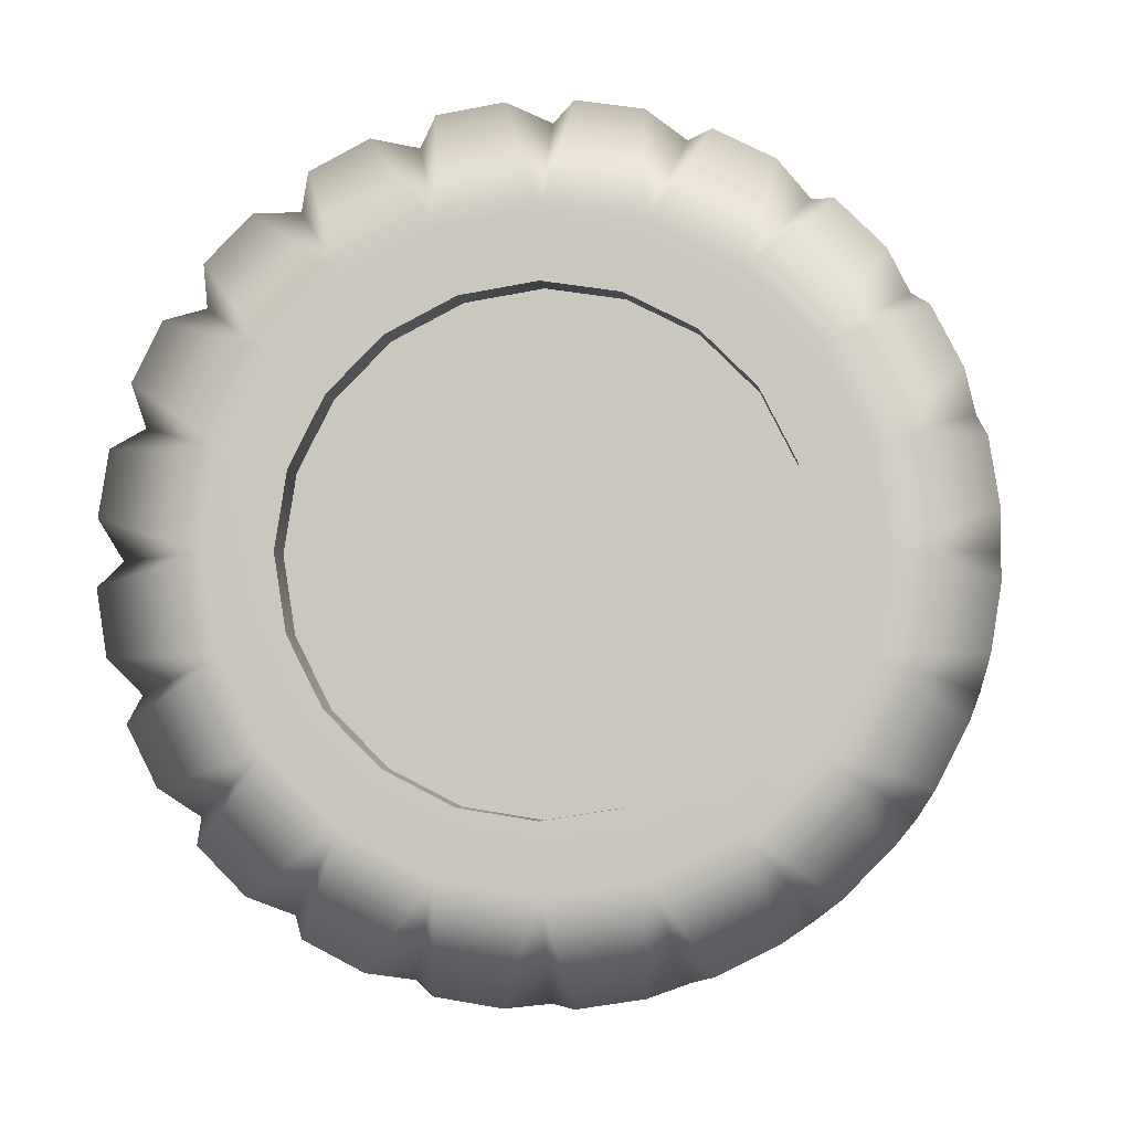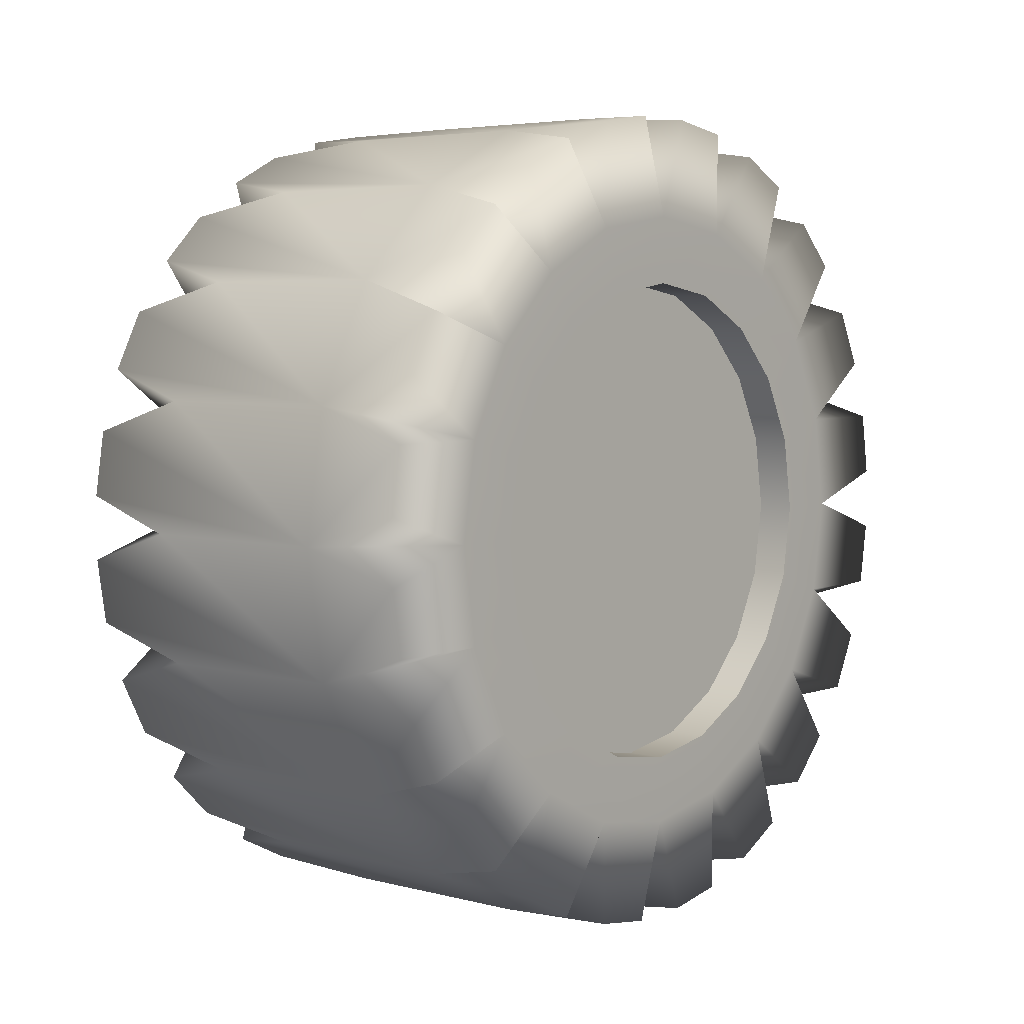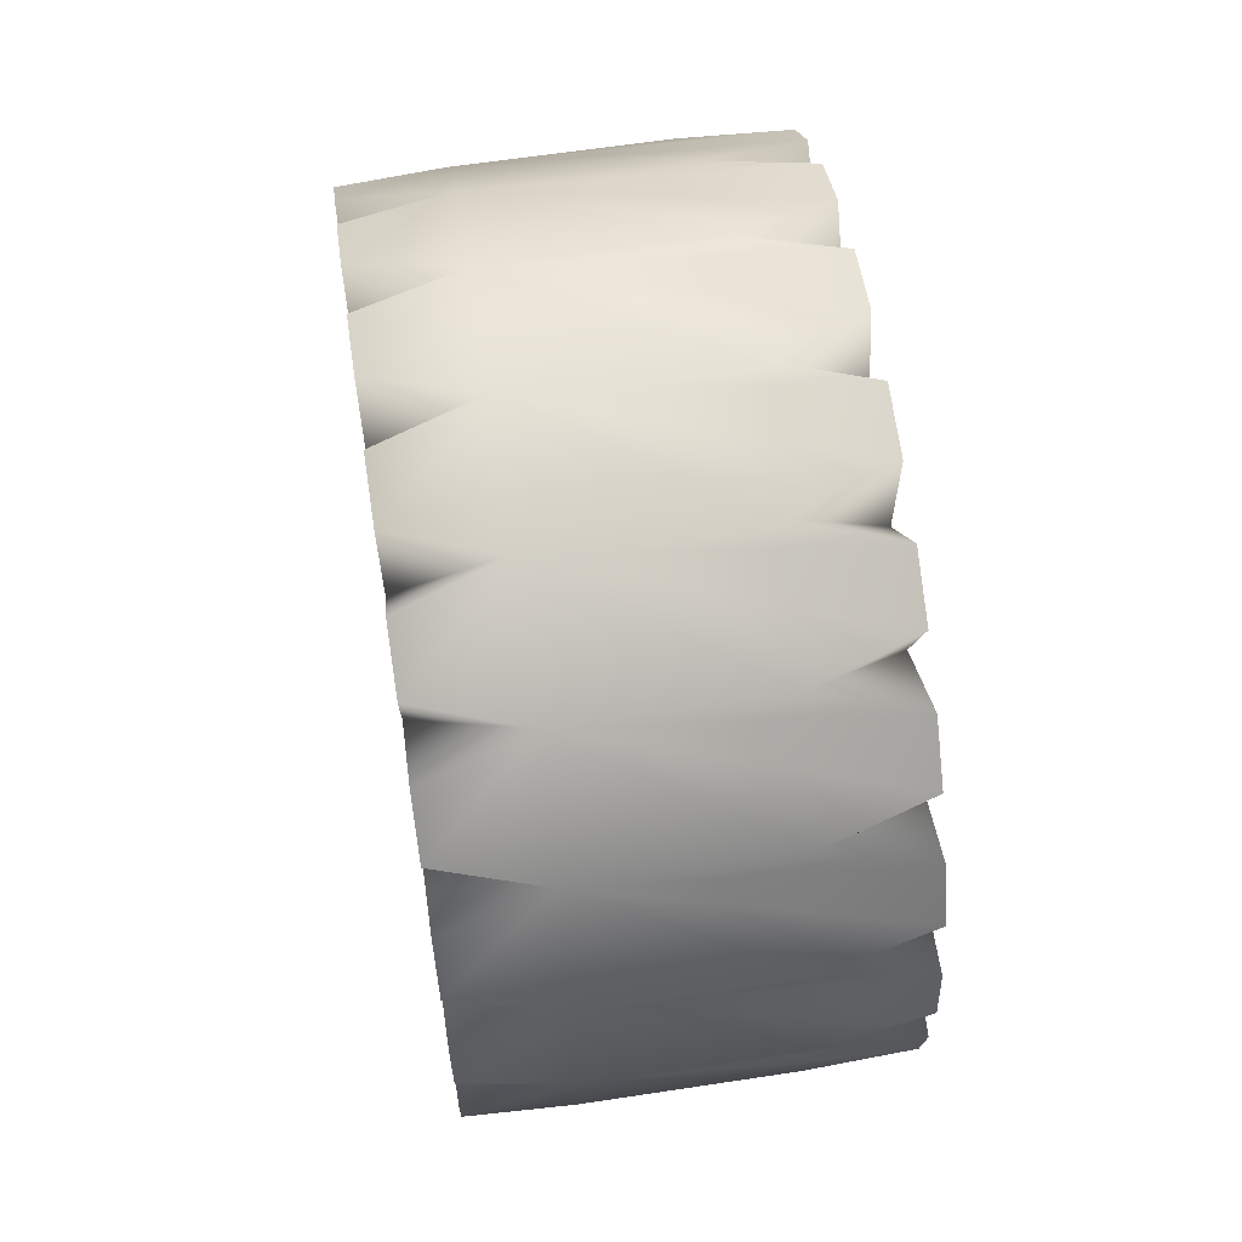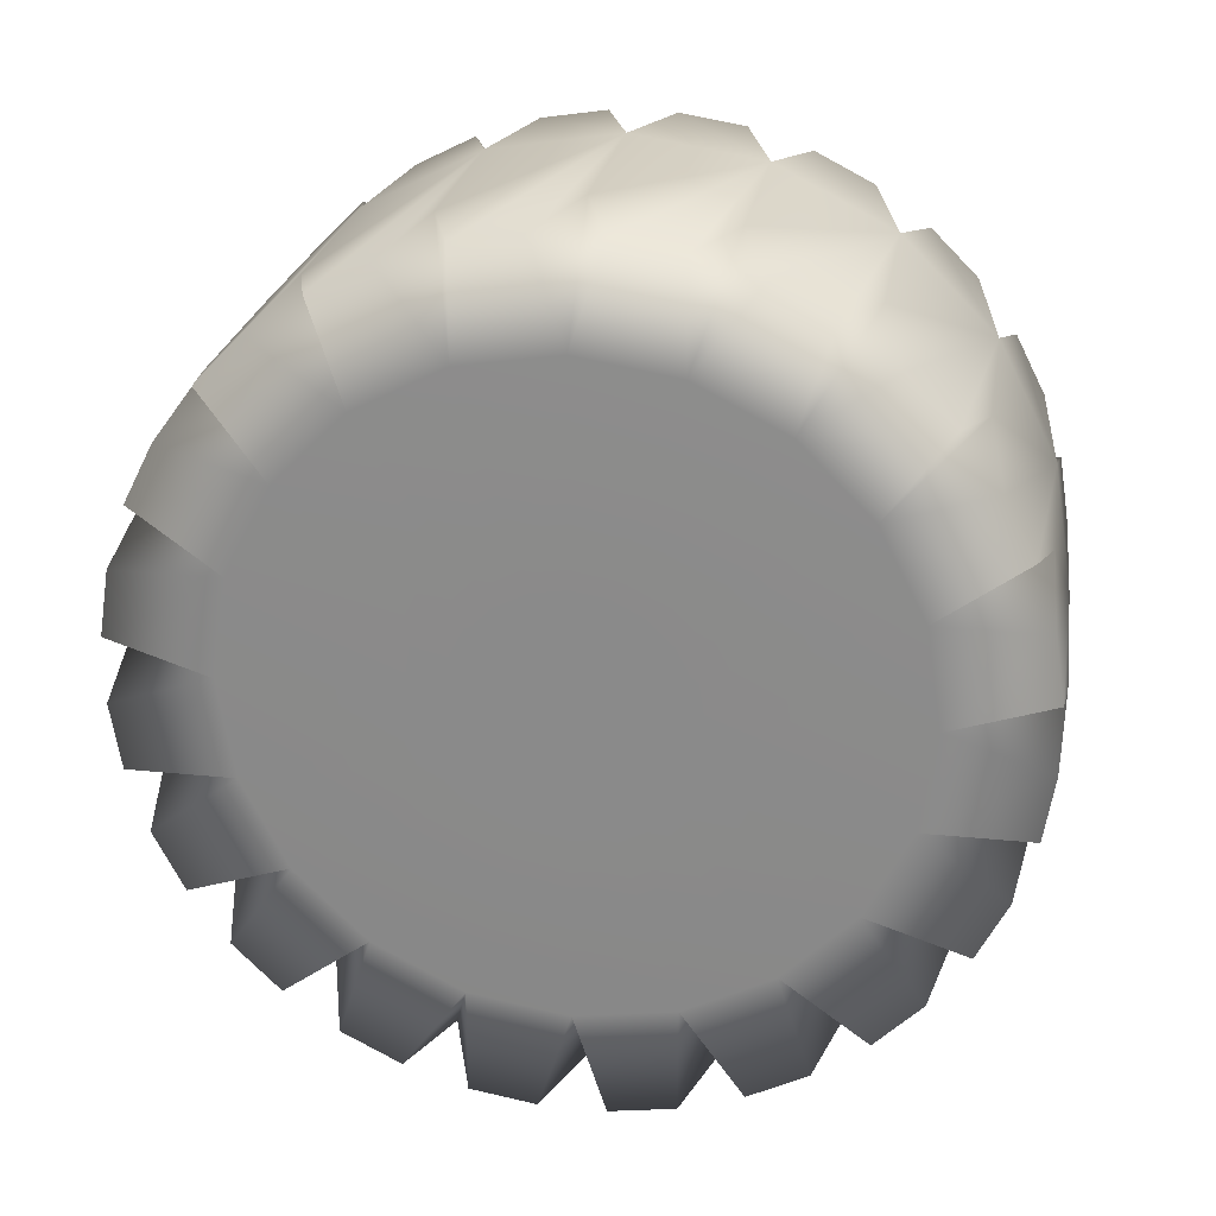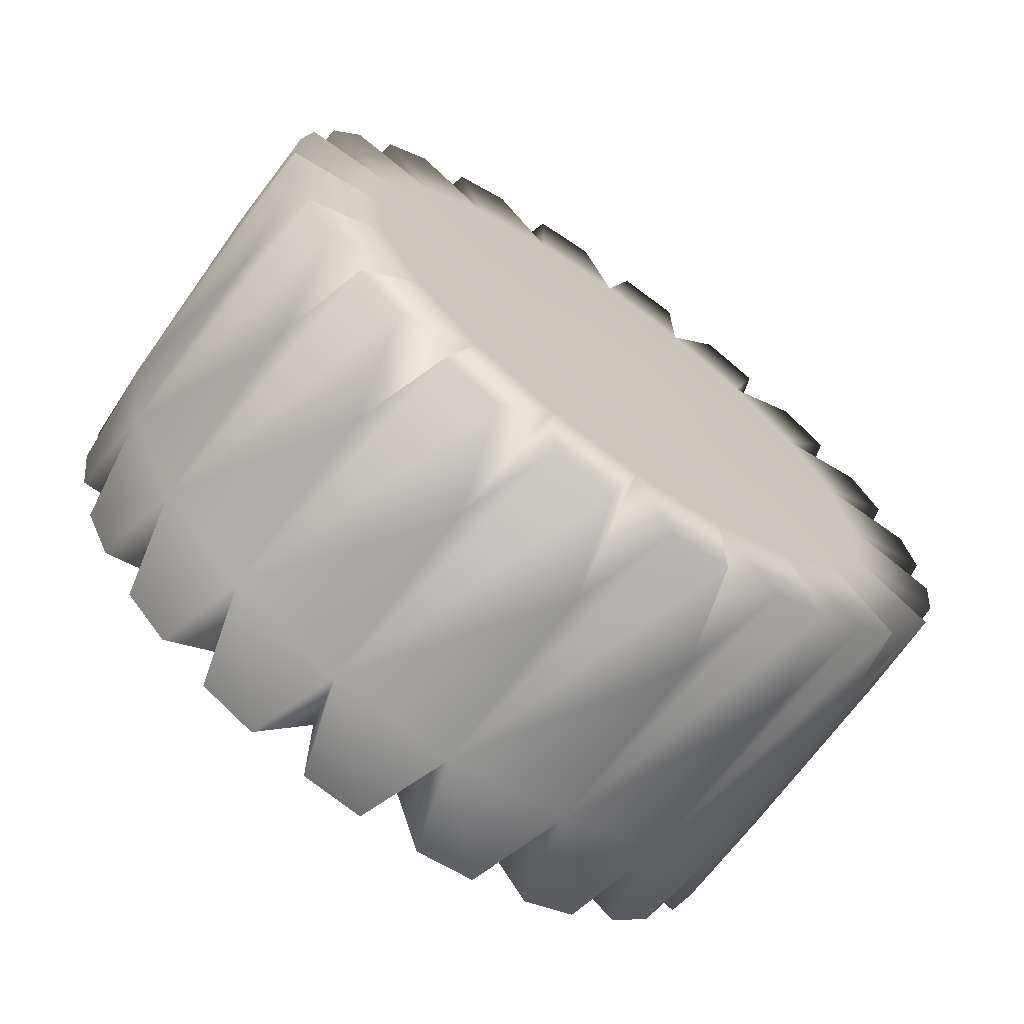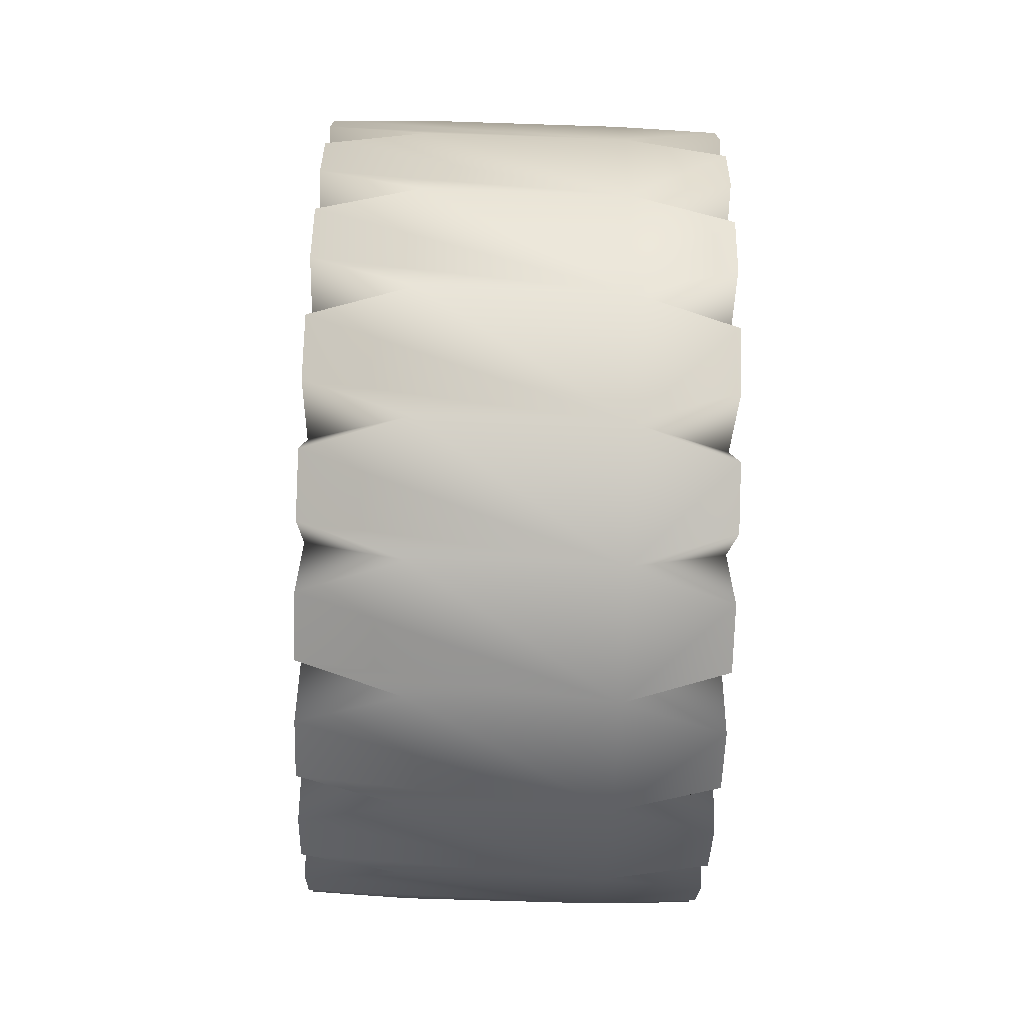
<metadata>
{"format":"obj","ext":"obj","renderer":"f3d","projection":"perspective","resolution":1024,"background":"white","views":[{"elev":-4.4,"azim":-83.2,"up":"+Z"},{"elev":4.8,"azim":-140.6,"up":"+Z"},{"elev":63.5,"azim":-8.7,"up":"+Z"},{"elev":24.7,"azim":99.4,"up":"+Y"},{"elev":-68.3,"azim":54.4,"up":"+Z"},{"elev":-65.6,"azim":178.1,"up":"+Z"}]}
</metadata>
<code>
g default
v -0.1973 -0.1558 0.3766
v -0.1973 -0.2131 0.3474
v -0.1973 -0.2645 0.31
v -0.1973 -0.31 0.2645
v -0.1973 -0.3474 0.2131
v -0.1973 -0.3766 0.1558
v -0.1973 -0.3962 0.09534
v -0.1973 -0.4063 0.03178
v -0.1973 -0.4063 -0.03178
v -0.1973 -0.3962 -0.09534
v -0.1973 -0.3766 -0.1558
v -0.1973 -0.3474 -0.2131
v -0.1973 -0.31 -0.2645
v -0.1973 -0.2645 -0.31
v -0.1973 -0.2131 -0.3474
v -0.1973 -0.1558 -0.3766
v -0.1973 -0.09534 -0.3962
v -0.1973 -0.03178 -0.4063
v -0.1973 0.03178 -0.4063
v -0.1973 0.09534 -0.3962
v -0.1973 0.1558 -0.3766
v -0.1973 0.2131 -0.3474
v -0.1973 0.2645 -0.31
v -0.1973 0.31 -0.2645
v -0.1973 0.3474 -0.2131
v -0.1973 0.3766 -0.1558
v -0.1973 0.3962 -0.09534
v -0.1973 0.4063 -0.03178
v -0.1973 0.4063 0.03178
v -0.1973 0.3962 0.09534
v -0.1973 0.3766 0.1558
v -0.1973 0.3474 0.2131
v -0.1973 0.31 0.2645
v -0.1973 0.2645 0.31
v -0.1973 0.2131 0.3474
v -0.1973 0.1558 0.3766
v -0.1973 0.09534 0.3962
v -0.1973 0.03178 0.4063
v -0.1973 -0.03178 0.4063
v -0.1973 -0.09534 0.3962
v 0.1973 -0.1558 0.3766
v 0.1973 -0.2131 0.3474
v 0.1973 -0.2645 0.31
v 0.1973 -0.31 0.2645
v 0.1973 -0.3474 0.2131
v 0.1973 -0.3766 0.1558
v 0.1973 -0.3962 0.09534
v 0.1973 -0.4063 0.03178
v 0.1973 -0.4063 -0.03178
v 0.1973 -0.3962 -0.09534
v 0.1973 -0.3766 -0.1558
v 0.1973 -0.3474 -0.2131
v 0.1973 -0.31 -0.2645
v 0.1973 -0.2645 -0.31
v 0.1973 -0.2131 -0.3474
v 0.1973 -0.1558 -0.3766
v 0.1973 -0.09534 -0.3962
v 0.1973 -0.03178 -0.4063
v 0.1973 0.03178 -0.4063
v 0.1973 0.09534 -0.3962
v 0.1973 0.1558 -0.3766
v 0.1973 0.2131 -0.3474
v 0.1973 0.2645 -0.31
v 0.1973 0.31 -0.2645
v 0.1973 0.3474 -0.2131
v 0.1973 0.3766 -0.1558
v 0.1973 0.3962 -0.09534
v 0.1973 0.4063 -0.03178
v 0.1973 0.4063 0.03178
v 0.1973 0.3962 0.09534
v 0.1973 0.3766 0.1558
v 0.1973 0.3474 0.2131
v 0.1973 0.31 0.2645
v 0.1973 0.2645 0.31
v 0.1973 0.2131 0.3474
v 0.1973 0.1558 0.3766
v 0.1973 0.09534 0.3962
v 0.1973 0.03178 0.4063
v 0.1973 -0.03178 0.4063
v 0.1973 -0.09534 0.3962
v -0.09864 -0.1271 0.3912
v 0.09864 -0.1271 0.3912
v -0.09864 -0.2418 0.3328
v 0.09864 -0.2418 0.3328
v -0.09864 -0.3328 0.2418
v 0.09864 -0.3328 0.2418
v -0.09864 -0.3912 0.1271
v 0.09864 -0.3912 0.1271
v -0.09864 -0.4113 0
v 0.09864 -0.4113 0
v -0.09864 -0.3912 -0.1271
v 0.09864 -0.3912 -0.1271
v -0.09864 -0.3328 -0.2418
v 0.09864 -0.3328 -0.2418
v -0.09864 -0.2418 -0.3328
v 0.09864 -0.2418 -0.3328
v -0.09864 -0.1271 -0.3912
v 0.09864 -0.1271 -0.3912
v -0.09864 -0 -0.4113
v 0.09864 0 -0.4113
v -0.09864 0.1271 -0.3912
v 0.09864 0.1271 -0.3912
v -0.09864 0.2418 -0.3328
v 0.09864 0.2418 -0.3328
v -0.09864 0.3328 -0.2418
v 0.09864 0.3328 -0.2418
v -0.09864 0.3912 -0.1271
v 0.09864 0.3912 -0.1271
v -0.09864 0.4113 0
v 0.09864 0.4113 0
v -0.09864 0.3912 0.1271
v 0.09864 0.3912 0.1271
v -0.09864 0.3328 0.2418
v 0.09864 0.3328 0.2418
v -0.09864 0.2418 0.3328
v 0.09864 0.2418 0.3328
v -0.09864 0.1271 0.3912
v 0.09864 0.1271 0.3912
v -0.09864 -0 0.4113
v 0.09864 0 0.4113
v -0.1973 -0.07477 0.2301
v -0.1973 -0.09534 0.2934
v -0.1973 -0.1422 0.1958
v -0.1973 -0.1813 0.2496
v -0.1973 -0.1958 0.1422
v -0.1973 -0.2496 0.1813
v -0.1973 -0.2301 0.07477
v -0.1973 -0.2934 0.09534
v -0.1973 -0.242 0
v -0.1973 -0.3085 0
v -0.1973 -0.2301 -0.07477
v -0.1973 -0.2934 -0.09534
v -0.1973 -0.1958 -0.1422
v -0.1973 -0.2496 -0.1813
v -0.1973 -0.1422 -0.1958
v -0.1973 -0.1813 -0.2496
v -0.1973 -0.07477 -0.2301
v -0.1973 -0.09534 -0.2934
v -0.1973 0 -0.242
v -0.1973 -0 -0.3085
v -0.1973 0.07477 -0.2301
v -0.1973 0.09534 -0.2934
v -0.1973 0.1422 -0.1958
v -0.1973 0.1813 -0.2496
v -0.1973 0.1958 -0.1422
v -0.1973 0.2496 -0.1813
v -0.1973 0.2301 -0.07477
v -0.1973 0.2934 -0.09534
v -0.1973 0.242 0
v -0.1973 0.3085 0
v -0.1973 0.2301 0.07477
v -0.1973 0.2934 0.09534
v -0.1973 0.1958 0.1422
v -0.1973 0.2496 0.1813
v -0.1973 0.1422 0.1958
v -0.1973 0.1813 0.2496
v -0.1973 0.07477 0.2301
v -0.1973 0.09534 0.2934
v -0.1973 0 0.242
v -0.1973 -0 0.3085
v 0.1973 -0.09534 0.2934
v 0.1973 -0.03178 0.0978
v 0.1973 -0.1813 0.2496
v 0.1973 -0.06045 0.0832
v 0.1973 -0.2496 0.1813
v 0.1973 -0.0832 0.06045
v 0.1973 -0.2934 0.09534
v 0.1973 -0.0978 0.03178
v 0.1973 -0.3085 0
v 0.1973 -0.1028 0
v 0.1973 -0.2934 -0.09534
v 0.1973 -0.0978 -0.03178
v 0.1973 -0.2496 -0.1813
v 0.1973 -0.0832 -0.06045
v 0.1973 -0.1813 -0.2496
v 0.1973 -0.06045 -0.0832
v 0.1973 -0.09534 -0.2934
v 0.1973 -0.03178 -0.0978
v 0.1973 0 -0.3085
v 0.1973 0 -0.1028
v 0.1973 0.09534 -0.2934
v 0.1973 0.03178 -0.0978
v 0.1973 0.1813 -0.2496
v 0.1973 0.06045 -0.0832
v 0.1973 0.2496 -0.1813
v 0.1973 0.0832 -0.06045
v 0.1973 0.2934 -0.09534
v 0.1973 0.0978 -0.03178
v 0.1973 0.3085 0
v 0.1973 0.1028 0
v 0.1973 0.2934 0.09534
v 0.1973 0.0978 0.03178
v 0.1973 0.2496 0.1813
v 0.1973 0.0832 0.06045
v 0.1973 0.1813 0.2496
v 0.1973 0.06045 0.0832
v 0.1973 0.09534 0.2934
v 0.1973 0.03178 0.0978
v 0.1973 0 0.3085
v 0.1973 0 0.1028
v -0.1598 0.07481 0.2301
v -0.1598 0.1423 0.1958
v -0.1598 0.1958 0.1422
v -0.1598 0.2302 0.07477
v -0.1598 0.242 0
v -0.1598 0.2302 -0.07477
v -0.1598 0.1958 -0.1422
v -0.1598 0.1423 -0.1958
v -0.1598 0.07481 -0.2301
v -0.1598 4e-05 -0.242
v -0.1598 -0.07473 -0.2301
v -0.1598 -0.1422 -0.1958
v -0.1598 -0.1957 -0.1422
v -0.1598 -0.2301 -0.07477
v -0.1598 -0.2419 0
v -0.1598 -0.2301 0.07477
v -0.1598 -0.1957 0.1422
v -0.1598 -0.1422 0.1958
v -0.1598 -0.07473 0.2301
v -0.1598 4e-05 0.242
g pasted__pasted__pCylinder2 pasted__group1 group3
f 122 1 81 40
f 82 41 161 80
f 124 3 83 2
f 126 5 85 4
f 128 7 87 6
f 130 9 89 8
f 132 11 91 10
f 134 13 93 12
f 136 15 95 14
f 138 17 97 16
f 140 19 99 18
f 142 21 101 20
f 144 23 103 22
f 146 25 105 24
f 148 27 107 26
f 150 29 109 28
f 152 31 111 30
f 154 33 113 32
f 156 35 115 34
f 158 37 117 36
f 160 39 119 38
f 201 202 203 204 205 206 207 208 209 210 211 212 213 214 215 216 217 218 219 220
f 84 43 163 42
f 86 45 165 44
f 81 1 2 83 84 42 41 82
f 88 47 167 46
f 83 3 4 85 86 44 43 84
f 90 49 169 48
f 85 5 6 87 88 46 45 86
f 92 51 171 50
f 87 7 8 89 90 48 47 88
f 94 53 173 52
f 89 9 10 91 92 50 49 90
f 96 55 175 54
f 91 11 12 93 94 52 51 92
f 98 57 177 56
f 93 13 14 95 96 54 53 94
f 100 59 179 58
f 95 15 16 97 98 56 55 96
f 102 61 181 60
f 97 17 18 99 100 58 57 98
f 104 63 183 62
f 99 19 20 101 102 60 59 100
f 106 65 185 64
f 101 21 22 103 104 62 61 102
f 108 67 187 66
f 103 23 24 105 106 64 63 104
f 110 69 189 68
f 105 25 26 107 108 66 65 106
f 112 71 191 70
f 107 27 28 109 110 68 67 108
f 114 73 193 72
f 109 29 30 111 112 70 69 110
f 116 75 195 74
f 111 31 32 113 114 72 71 112
f 118 77 197 76
f 113 33 34 115 116 74 73 114
f 120 79 199 78
f 115 35 36 117 118 76 75 116
f 119 39 40 81 82 80 79 120
f 200 162 164 166 168 170 172 174 176 178 180 182 184 186 188 190 192 194 196 198
f 117 37 38 119 120 78 77 118
f 160 38 37 158 157 159
f 158 36 35 156 155 157
f 156 34 33 154 153 155
f 154 32 31 152 151 153
f 152 30 29 150 149 151
f 150 28 27 148 147 149
f 148 26 25 146 145 147
f 146 24 23 144 143 145
f 144 22 21 142 141 143
f 142 20 19 140 139 141
f 140 18 17 138 137 139
f 138 16 15 136 135 137
f 136 14 13 134 133 135
f 134 12 11 132 131 133
f 132 10 9 130 129 131
f 130 8 7 128 127 129
f 128 6 5 126 125 127
f 126 4 3 124 123 125
f 124 2 1 122 121 123
f 122 40 39 160 159 121
f 199 79 80 161 162 200
f 161 41 42 163 164 162
f 163 43 44 165 166 164
f 165 45 46 167 168 166
f 167 47 48 169 170 168
f 169 49 50 171 172 170
f 171 51 52 173 174 172
f 173 53 54 175 176 174
f 175 55 56 177 178 176
f 177 57 58 179 180 178
f 179 59 60 181 182 180
f 181 61 62 183 184 182
f 183 63 64 185 186 184
f 185 65 66 187 188 186
f 187 67 68 189 190 188
f 189 69 70 191 192 190
f 191 71 72 193 194 192
f 193 73 74 195 196 194
f 195 75 76 197 198 196
f 197 77 78 199 200 198
f 157 155 202 201
f 155 153 203 202
f 153 151 204 203
f 151 149 205 204
f 149 147 206 205
f 147 145 207 206
f 145 143 208 207
f 143 141 209 208
f 141 139 210 209
f 139 137 211 210
f 137 135 212 211
f 135 133 213 212
f 133 131 214 213
f 131 129 215 214
f 129 127 216 215
f 127 125 217 216
f 125 123 218 217
f 123 121 219 218
f 121 159 220 219
f 159 157 201 220

</code>
